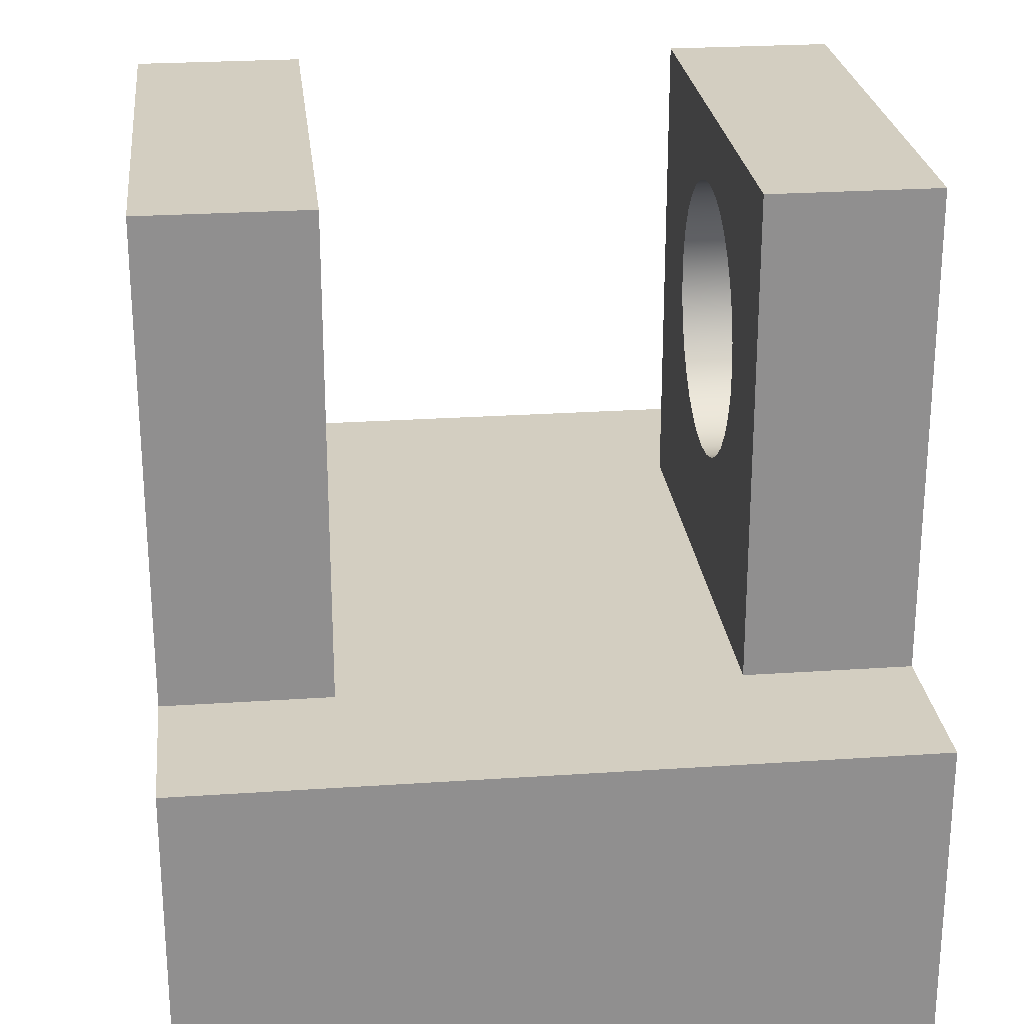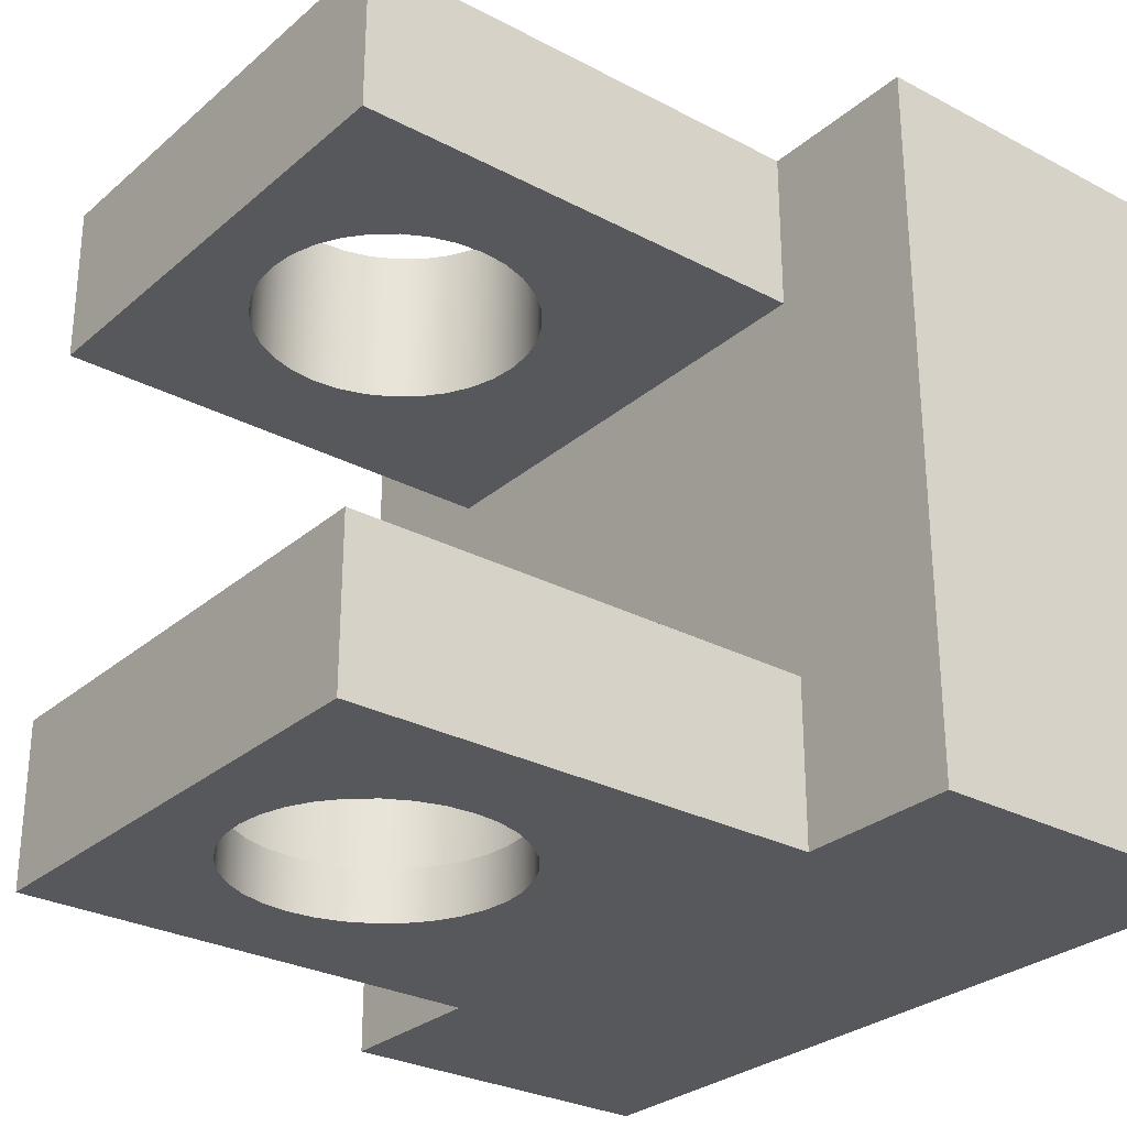
<metadata>
{"format":"obj","ext":"obj","renderer":"f3d","projection":"perspective","resolution":1024,"background":"white","views":[{"elev":25.0,"azim":-96.3,"up":"+Y"},{"elev":-28.6,"azim":-128.4,"up":"+Z"}]}
</metadata>
<code>
v 1.64 4.1 -4.45
v 1.657 4.293 -4.45
v 1.707 4.48 -4.45
v 1.789 4.655 -4.45
v 1.9 4.813 -4.45
v 2.037 4.95 -4.45
v 2.195 5.061 -4.45
v 2.37 5.143 -4.45
v 2.557 5.193 -4.45
v 2.75 5.21 -4.45
v 2.943 5.193 -4.45
v 3.13 5.143 -4.45
v 3.305 5.061 -4.45
v 3.463 4.95 -4.45
v 3.6 4.813 -4.45
v 3.711 4.655 -4.45
v 3.793 4.48 -4.45
v 3.843 4.293 -4.45
v 3.86 4.1 -4.45
v 3.843 3.907 -4.45
v 3.793 3.72 -4.45
v 3.711 3.545 -4.45
v 3.6 3.387 -4.45
v 3.463 3.25 -4.45
v 3.305 3.139 -4.45
v 3.13 3.057 -4.45
v 2.943 3.007 -4.45
v 2.75 2.99 -4.45
v 2.557 3.007 -4.45
v 2.37 3.057 -4.45
v 2.195 3.139 -4.45
v 2.037 3.25 -4.45
v 1.9 3.387 -4.45
v 1.789 3.545 -4.45
v 1.707 3.72 -4.45
v 1.657 3.907 -4.45
v 1.64 4.1 -3.7
v 1.657 3.907 -3.7
v 1.707 3.72 -3.7
v 1.789 3.545 -3.7
v 1.9 3.387 -3.7
v 2.037 3.25 -3.7
v 2.195 3.139 -3.7
v 2.37 3.057 -3.7
v 2.557 3.007 -3.7
v 2.75 2.99 -3.7
v 2.943 3.007 -3.7
v 3.13 3.057 -3.7
v 3.305 3.139 -3.7
v 3.463 3.25 -3.7
v 3.6 3.387 -3.7
v 3.711 3.545 -3.7
v 3.793 3.72 -3.7
v 3.843 3.907 -3.7
v 3.86 4.1 -3.7
v 3.843 4.293 -3.7
v 3.793 4.48 -3.7
v 3.711 4.655 -3.7
v 3.6 4.813 -3.7
v 3.463 4.95 -3.7
v 3.305 5.061 -3.7
v 3.13 5.143 -3.7
v 2.943 5.193 -3.7
v 2.75 5.21 -3.7
v 2.557 5.193 -3.7
v 2.37 5.143 -3.7
v 2.195 5.061 -3.7
v 2.037 4.95 -3.7
v 1.9 4.813 -3.7
v 1.789 4.655 -3.7
v 1.707 4.48 -3.7
v 1.657 4.293 -3.7
v 1.64 4.1 -4.45
v 1.64 4.1 -3.7
v 1.825 4.1 -4.45
v 1.843 4.28 -4.45
v 1.895 4.454 -4.45
v 1.981 4.614 -4.45
v 2.096 4.754 -4.45
v 2.236 4.869 -4.45
v 2.396 4.955 -4.45
v 2.57 5.007 -4.45
v 2.75 5.025 -4.45
v 2.93 5.007 -4.45
v 3.104 4.955 -4.45
v 3.264 4.869 -4.45
v 3.404 4.754 -4.45
v 3.519 4.614 -4.45
v 3.605 4.454 -4.45
v 3.657 4.28 -4.45
v 3.675 4.1 -4.45
v 3.657 3.92 -4.45
v 3.605 3.746 -4.45
v 3.519 3.586 -4.45
v 3.404 3.446 -4.45
v 3.264 3.331 -4.45
v 3.104 3.245 -4.45
v 2.93 3.193 -4.45
v 2.75 3.175 -4.45
v 2.57 3.193 -4.45
v 2.396 3.245 -4.45
v 2.236 3.331 -4.45
v 2.096 3.446 -4.45
v 1.981 3.586 -4.45
v 1.895 3.746 -4.45
v 1.843 3.92 -4.45
v 1.64 4.1 -4.45
v 1.657 3.907 -4.45
v 1.707 3.72 -4.45
v 1.789 3.545 -4.45
v 1.9 3.387 -4.45
v 2.037 3.25 -4.45
v 2.195 3.139 -4.45
v 2.37 3.057 -4.45
v 2.557 3.007 -4.45
v 2.75 2.99 -4.45
v 2.943 3.007 -4.45
v 3.13 3.057 -4.45
v 3.305 3.139 -4.45
v 3.463 3.25 -4.45
v 3.6 3.387 -4.45
v 3.711 3.545 -4.45
v 3.793 3.72 -4.45
v 3.843 3.907 -4.45
v 3.86 4.1 -4.45
v 3.843 4.293 -4.45
v 3.793 4.48 -4.45
v 3.711 4.655 -4.45
v 3.6 4.813 -4.45
v 3.463 4.95 -4.45
v 3.305 5.061 -4.45
v 3.13 5.143 -4.45
v 2.943 5.193 -4.45
v 2.75 5.21 -4.45
v 2.557 5.193 -4.45
v 2.37 5.143 -4.45
v 2.195 5.061 -4.45
v 2.037 4.95 -4.45
v 1.9 4.813 -4.45
v 1.789 4.655 -4.45
v 1.707 4.48 -4.45
v 1.657 4.293 -4.45
v 1.1 5.5 -1.1
v 1.1 2.3 -1.1
v 1.1 2.3 0
v 1.1 5.5 0
v 1.1 5.5 -4.8
v 1.1 2.3 -4.8
v 1.1 2.3 -3.7
v 1.1 5.5 -3.7
v 4.4 2.3 -4.8
v 4.4 5.5 -4.8
v 4.4 5.5 -3.7
v 4.4 2.3 -3.7
v 4.4 2.3 -1.1
v 4.4 5.5 -1.1
v 4.4 5.5 0
v 4.4 2.3 0
v 1.825 4.1 -4.45
v 1.843 3.92 -4.45
v 1.895 3.746 -4.45
v 1.981 3.586 -4.45
v 2.096 3.446 -4.45
v 2.236 3.331 -4.45
v 2.396 3.245 -4.45
v 2.57 3.193 -4.45
v 2.75 3.175 -4.45
v 2.93 3.193 -4.45
v 3.104 3.245 -4.45
v 3.264 3.331 -4.45
v 3.404 3.446 -4.45
v 3.519 3.586 -4.45
v 3.605 3.746 -4.45
v 3.657 3.92 -4.45
v 3.675 4.1 -4.45
v 3.657 4.28 -4.45
v 3.605 4.454 -4.45
v 3.519 4.614 -4.45
v 3.404 4.754 -4.45
v 3.264 4.869 -4.45
v 3.104 4.955 -4.45
v 2.93 5.007 -4.45
v 2.75 5.025 -4.45
v 2.57 5.007 -4.45
v 2.396 4.955 -4.45
v 2.236 4.869 -4.45
v 2.096 4.754 -4.45
v 1.981 4.614 -4.45
v 1.895 4.454 -4.45
v 1.843 4.28 -4.45
v 1.825 4.1 -4.8
v 1.843 4.28 -4.8
v 1.895 4.454 -4.8
v 1.981 4.614 -4.8
v 2.096 4.754 -4.8
v 2.236 4.869 -4.8
v 2.396 4.955 -4.8
v 2.57 5.007 -4.8
v 2.75 5.025 -4.8
v 2.93 5.007 -4.8
v 3.104 4.955 -4.8
v 3.264 4.869 -4.8
v 3.404 4.754 -4.8
v 3.519 4.614 -4.8
v 3.605 4.454 -4.8
v 3.657 4.28 -4.8
v 3.675 4.1 -4.8
v 3.657 3.92 -4.8
v 3.605 3.746 -4.8
v 3.519 3.586 -4.8
v 3.404 3.446 -4.8
v 3.264 3.331 -4.8
v 3.104 3.245 -4.8
v 2.93 3.193 -4.8
v 2.75 3.175 -4.8
v 2.57 3.193 -4.8
v 2.396 3.245 -4.8
v 2.236 3.331 -4.8
v 2.096 3.446 -4.8
v 1.981 3.586 -4.8
v 1.895 3.746 -4.8
v 1.843 3.92 -4.8
v 1.825 4.1 -4.8
v 1.825 4.1 -4.45
v 1.825 4.1 -1.1
v 1.843 4.28 -1.1
v 1.895 4.454 -1.1
v 1.981 4.614 -1.1
v 2.096 4.754 -1.1
v 2.236 4.869 -1.1
v 2.396 4.955 -1.1
v 2.57 5.007 -1.1
v 2.75 5.025 -1.1
v 2.93 5.007 -1.1
v 3.104 4.955 -1.1
v 3.264 4.869 -1.1
v 3.404 4.754 -1.1
v 3.519 4.614 -1.1
v 3.605 4.454 -1.1
v 3.657 4.28 -1.1
v 3.675 4.1 -1.1
v 3.657 3.92 -1.1
v 3.605 3.746 -1.1
v 3.519 3.586 -1.1
v 3.404 3.446 -1.1
v 3.264 3.331 -1.1
v 3.104 3.245 -1.1
v 2.93 3.193 -1.1
v 2.75 3.175 -1.1
v 2.57 3.193 -1.1
v 2.396 3.245 -1.1
v 2.236 3.331 -1.1
v 2.096 3.446 -1.1
v 1.981 3.586 -1.1
v 1.895 3.746 -1.1
v 1.843 3.92 -1.1
v 1.825 4.1 0
v 1.843 3.92 0
v 1.895 3.746 0
v 1.981 3.586 0
v 2.096 3.446 0
v 2.236 3.331 0
v 2.396 3.245 0
v 2.57 3.193 0
v 2.75 3.175 0
v 2.93 3.193 0
v 3.104 3.245 0
v 3.264 3.331 0
v 3.404 3.446 0
v 3.519 3.586 0
v 3.605 3.746 0
v 3.657 3.92 0
v 3.675 4.1 0
v 3.657 4.28 0
v 3.605 4.454 0
v 3.519 4.614 0
v 3.404 4.754 0
v 3.264 4.869 0
v 3.104 4.955 0
v 2.93 5.007 0
v 2.75 5.025 0
v 2.57 5.007 0
v 2.396 4.955 0
v 2.236 4.869 0
v 2.096 4.754 0
v 1.981 4.614 0
v 1.895 4.454 0
v 1.843 4.28 0
v 1.825 4.1 -1.1
v 1.825 4.1 0
v 1.1 5.5 -1.1
v 1.1 5.5 0
v 4.4 5.5 0
v 4.4 5.5 -1.1
v 1.1 2.3 -1.1
v 4.4 2.3 -1.1
v 4.4 2.3 0
v 5.5 2.3 0
v 5.5 2.3 -4.8
v 4.4 2.3 -4.8
v 4.4 2.3 -3.7
v 1.1 2.3 -3.7
v 1.1 2.3 -4.8
v 0 2.3 -4.8
v 0 2.3 0
v 1.1 2.3 0
v 1.1 5.5 -4.8
v 1.1 5.5 -3.7
v 4.4 5.5 -3.7
v 4.4 5.5 -4.8
v 1.1 2.3 -1.1
v 1.1 5.5 -1.1
v 4.4 5.5 -1.1
v 4.4 2.3 -1.1
v 1.825 4.1 -1.1
v 1.843 3.92 -1.1
v 1.895 3.746 -1.1
v 1.981 3.586 -1.1
v 2.096 3.446 -1.1
v 2.236 3.331 -1.1
v 2.396 3.245 -1.1
v 2.57 3.193 -1.1
v 2.75 3.175 -1.1
v 2.93 3.193 -1.1
v 3.104 3.245 -1.1
v 3.264 3.331 -1.1
v 3.404 3.446 -1.1
v 3.519 3.586 -1.1
v 3.605 3.746 -1.1
v 3.657 3.92 -1.1
v 3.675 4.1 -1.1
v 3.657 4.28 -1.1
v 3.605 4.454 -1.1
v 3.519 4.614 -1.1
v 3.404 4.754 -1.1
v 3.264 4.869 -1.1
v 3.104 4.955 -1.1
v 2.93 5.007 -1.1
v 2.75 5.025 -1.1
v 2.57 5.007 -1.1
v 2.396 4.955 -1.1
v 2.236 4.869 -1.1
v 2.096 4.754 -1.1
v 1.981 4.614 -1.1
v 1.895 4.454 -1.1
v 1.843 4.28 -1.1
v 1.64 4.1 -3.7
v 1.657 4.293 -3.7
v 1.707 4.48 -3.7
v 1.789 4.655 -3.7
v 1.9 4.813 -3.7
v 2.037 4.95 -3.7
v 2.195 5.061 -3.7
v 2.37 5.143 -3.7
v 2.557 5.193 -3.7
v 2.75 5.21 -3.7
v 2.943 5.193 -3.7
v 3.13 5.143 -3.7
v 3.305 5.061 -3.7
v 3.463 4.95 -3.7
v 3.6 4.813 -3.7
v 3.711 4.655 -3.7
v 3.793 4.48 -3.7
v 3.843 4.293 -3.7
v 3.86 4.1 -3.7
v 3.843 3.907 -3.7
v 3.793 3.72 -3.7
v 3.711 3.545 -3.7
v 3.6 3.387 -3.7
v 3.463 3.25 -3.7
v 3.305 3.139 -3.7
v 3.13 3.057 -3.7
v 2.943 3.007 -3.7
v 2.75 2.99 -3.7
v 2.557 3.007 -3.7
v 2.37 3.057 -3.7
v 2.195 3.139 -3.7
v 2.037 3.25 -3.7
v 1.9 3.387 -3.7
v 1.789 3.545 -3.7
v 1.707 3.72 -3.7
v 1.657 3.907 -3.7
v 1.1 5.5 -3.7
v 1.1 2.3 -3.7
v 4.4 2.3 -3.7
v 4.4 5.5 -3.7
v 5.5 2.3 -4.8
v 5.5 2.3 0
v 5.5 0 0
v 5.5 0 -4.8
v 1.1 2.3 -4.8
v 1.1 5.5 -4.8
v 4.4 5.5 -4.8
v 4.4 2.3 -4.8
v 5.5 2.3 -4.8
v 5.5 0 -4.8
v -9.244e-33 0 -4.8
v 0 2.3 -4.8
v 1.825 4.1 -4.8
v 1.843 3.92 -4.8
v 1.895 3.746 -4.8
v 1.981 3.586 -4.8
v 2.096 3.446 -4.8
v 2.236 3.331 -4.8
v 2.396 3.245 -4.8
v 2.57 3.193 -4.8
v 2.75 3.175 -4.8
v 2.93 3.193 -4.8
v 3.104 3.245 -4.8
v 3.264 3.331 -4.8
v 3.404 3.446 -4.8
v 3.519 3.586 -4.8
v 3.605 3.746 -4.8
v 3.657 3.92 -4.8
v 3.675 4.1 -4.8
v 3.657 4.28 -4.8
v 3.605 4.454 -4.8
v 3.519 4.614 -4.8
v 3.404 4.754 -4.8
v 3.264 4.869 -4.8
v 3.104 4.955 -4.8
v 2.93 5.007 -4.8
v 2.75 5.025 -4.8
v 2.57 5.007 -4.8
v 2.396 4.955 -4.8
v 2.236 4.869 -4.8
v 2.096 4.754 -4.8
v 1.981 4.614 -4.8
v 1.895 4.454 -4.8
v 1.843 4.28 -4.8
v 1.1 2.3 0
v 0 2.3 0
v 0 0 0
v 5.5 0 0
v 5.5 2.3 0
v 4.4 2.3 0
v 4.4 5.5 0
v 1.1 5.5 0
v 1.825 4.1 0
v 1.843 4.28 0
v 1.895 4.454 0
v 1.981 4.614 0
v 2.096 4.754 0
v 2.236 4.869 0
v 2.396 4.955 0
v 2.57 5.007 0
v 2.75 5.025 0
v 2.93 5.007 0
v 3.104 4.955 0
v 3.264 4.869 0
v 3.404 4.754 0
v 3.519 4.614 0
v 3.605 4.454 0
v 3.657 4.28 0
v 3.675 4.1 0
v 3.657 3.92 0
v 3.605 3.746 0
v 3.519 3.586 0
v 3.404 3.446 0
v 3.264 3.331 0
v 3.104 3.245 0
v 2.93 3.193 0
v 2.75 3.175 0
v 2.57 3.193 0
v 2.396 3.245 0
v 2.236 3.331 0
v 2.096 3.446 0
v 1.981 3.586 0
v 1.895 3.746 0
v 1.843 3.92 0
v 0 2.3 0
v 0 2.3 -4.8
v -9.244e-33 0 -4.8
v 0 0 0
v 0 0 0
v -9.244e-33 0 -4.8
v 5.5 0 -4.8
v 5.5 0 0
g ba5c4dd0-e31b-11ea-8315-54bf646e7e1f
f 2 72 1
f 1 72 74
f 73 37 36
f 36 37 38
f 36 38 39
f 2 3 72
f 72 3 71
f 71 3 4
f 71 4 70
f 70 4 5
f 70 5 69
f 69 5 6
f 69 6 68
f 68 6 7
f 68 7 67
f 67 7 8
f 67 8 66
f 66 8 9
f 66 9 65
f 65 9 10
f 65 10 64
f 64 10 11
f 64 11 63
f 63 11 12
f 63 12 62
f 62 12 13
f 62 13 61
f 61 13 14
f 61 14 60
f 60 14 15
f 60 15 59
f 59 15 16
f 59 16 58
f 58 16 17
f 58 17 57
f 57 17 18
f 57 18 56
f 56 18 19
f 56 19 55
f 55 19 20
f 55 20 54
f 54 20 21
f 54 21 53
f 53 21 22
f 53 22 52
f 52 22 23
f 52 23 51
f 51 23 24
f 51 24 50
f 50 24 25
f 50 25 49
f 49 25 26
f 49 26 48
f 48 26 27
f 48 27 47
f 47 27 28
f 47 28 46
f 46 28 29
f 46 29 45
f 45 29 30
f 45 30 44
f 44 30 31
f 44 31 43
f 43 31 32
f 43 32 42
f 42 32 33
f 42 33 41
f 41 33 34
f 41 34 40
f 40 34 35
f 40 35 39
f 39 35 36
g ba5dd49a-e31b-11ea-98ba-54bf646e7e1f
f 76 142 75
f 75 142 107
f 75 107 108
f 142 76 141
f 141 76 77
f 141 77 140
f 140 77 78
f 140 78 139
f 139 78 79
f 139 79 138
f 138 79 80
f 138 80 137
f 137 80 81
f 137 81 136
f 136 81 82
f 136 82 135
f 135 82 83
f 135 83 134
f 134 83 133
f 133 83 84
f 133 84 132
f 132 84 85
f 132 85 131
f 131 85 86
f 131 86 130
f 130 86 87
f 130 87 129
f 129 87 88
f 129 88 128
f 128 88 89
f 128 89 127
f 127 89 90
f 127 90 126
f 126 90 91
f 126 91 125
f 125 91 124
f 124 91 92
f 124 92 123
f 123 92 93
f 123 93 122
f 122 93 94
f 122 94 121
f 121 94 95
f 121 95 120
f 120 95 96
f 120 96 119
f 119 96 97
f 119 97 118
f 118 97 98
f 118 98 117
f 117 98 99
f 117 99 116
f 116 99 115
f 115 99 100
f 115 100 114
f 114 100 101
f 114 101 113
f 113 101 102
f 113 102 112
f 112 102 103
f 112 103 111
f 111 103 104
f 111 104 110
f 110 104 105
f 110 105 109
f 109 105 106
f 109 106 108
f 108 106 75
g ba19c1d8-e31b-11ea-b9bb-54bf646e7e1f
f 143 144 146
f 146 144 145
g ba1a8546-e31b-11ea-8da7-54bf646e7e1f
f 147 148 150
f 150 148 149
g ba1b6fa4-e31b-11ea-8004-54bf646e7e1f
f 151 152 154
f 154 152 153
g ba1c8130-e31b-11ea-ba4c-54bf646e7e1f
f 155 156 158
f 158 156 157
g ba1d92a2-e31b-11ea-a551-54bf646e7e1f
f 160 222 159
f 159 222 223
f 224 191 190
f 190 191 192
f 190 192 189
f 189 192 193
f 189 193 188
f 188 193 194
f 188 194 187
f 187 194 195
f 187 195 186
f 186 195 196
f 186 196 185
f 185 196 197
f 185 197 184
f 184 197 198
f 184 198 183
f 183 198 199
f 183 199 182
f 182 199 200
f 182 200 181
f 181 200 201
f 181 201 180
f 180 201 202
f 180 202 179
f 179 202 203
f 179 203 178
f 178 203 204
f 178 204 177
f 177 204 205
f 177 205 176
f 176 205 206
f 176 206 175
f 175 206 207
f 175 207 174
f 174 207 208
f 174 208 173
f 173 208 209
f 173 209 172
f 172 209 210
f 172 210 171
f 171 210 211
f 171 211 170
f 170 211 212
f 170 212 169
f 169 212 213
f 169 213 168
f 168 213 214
f 168 214 167
f 167 214 215
f 167 215 166
f 166 215 216
f 166 216 165
f 165 216 217
f 165 217 164
f 164 217 218
f 164 218 163
f 163 218 219
f 163 219 162
f 162 219 220
f 162 220 161
f 161 220 221
f 161 221 160
f 160 221 222
g ba1ea42c-e31b-11ea-a30d-54bf646e7e1f
f 226 288 225
f 225 288 290
f 289 257 256
f 256 257 258
f 256 258 255
f 255 258 259
f 255 259 254
f 254 259 260
f 254 260 253
f 253 260 261
f 253 261 252
f 252 261 262
f 252 262 251
f 251 262 263
f 251 263 250
f 250 263 264
f 250 264 249
f 249 264 265
f 249 265 248
f 248 265 266
f 248 266 247
f 247 266 267
f 247 267 246
f 246 267 268
f 246 268 245
f 245 268 269
f 245 269 244
f 244 269 270
f 244 270 243
f 243 270 271
f 243 271 242
f 242 271 272
f 242 272 241
f 241 272 273
f 241 273 240
f 240 273 274
f 240 274 239
f 239 274 275
f 239 275 238
f 238 275 276
f 238 276 237
f 237 276 277
f 237 277 236
f 236 277 278
f 236 278 235
f 235 278 279
f 235 279 234
f 234 279 280
f 234 280 233
f 233 280 281
f 233 281 232
f 232 281 282
f 232 282 231
f 231 282 283
f 231 283 230
f 230 283 284
f 230 284 229
f 229 284 285
f 229 285 228
f 228 285 286
f 228 286 227
f 227 286 287
f 227 287 226
f 226 287 288
g 1caa8841-da47-3fb4-9ea6-657f98d22e66
f 291 292 294
f 294 292 293
g b9f06508-e31b-11ea-8aab-54bf646e7e1f
f 296 301 295
f 295 301 302
f 295 302 305
f 305 302 304
f 304 302 303
f 297 298 296
f 296 298 299
f 296 299 301
f 301 299 300
f 305 306 295
g b9b61714-e31b-11ea-810d-54bf646e7e1f
f 307 308 310
f 310 308 309
g b9efeffa-e31b-11ea-b8d7-54bf646e7e1f
f 312 315 311
f 311 315 316
f 311 316 317
f 313 339 312
f 312 339 340
f 312 340 341
f 314 331 313
f 313 331 332
f 313 332 333
f 311 323 314
f 314 323 324
f 314 324 325
f 317 318 311
f 311 318 319
f 311 319 320
f 320 321 311
f 311 321 322
f 311 322 323
f 325 326 314
f 314 326 327
f 314 327 328
f 328 329 314
f 314 329 330
f 314 330 331
f 333 334 313
f 313 334 335
f 313 335 336
f 336 337 313
f 313 337 338
f 313 338 339
f 341 342 312
f 312 342 343
f 312 343 344
f 344 345 312
f 312 345 346
f 312 346 315
g b9f0da50-e31b-11ea-9fd6-54bf646e7e1f
f 348 383 347
f 347 383 384
f 347 384 382
f 382 384 381
f 381 384 380
f 380 384 379
f 379 384 378
f 378 384 377
f 377 384 376
f 376 384 375
f 375 384 374
f 374 384 385
f 374 385 373
f 373 385 372
f 372 385 371
f 371 385 370
f 370 385 369
f 369 385 368
f 368 385 367
f 367 385 366
f 366 385 365
f 365 385 386
f 365 386 364
f 364 386 363
f 363 386 362
f 362 386 361
f 361 386 360
f 360 386 359
f 359 386 358
f 358 386 357
f 357 386 356
f 356 386 383
f 356 383 355
f 355 383 354
f 354 383 353
f 353 383 352
f 352 383 351
f 351 383 350
f 350 383 349
f 349 383 348
g b9b49062-e31b-11ea-a2e9-54bf646e7e1f
f 387 388 390
f 390 388 389
g b9b46940-e31b-11ea-895d-54bf646e7e1f
f 392 399 391
f 391 399 400
f 391 400 401
f 393 423 392
f 392 423 424
f 392 424 425
f 394 415 393
f 393 415 416
f 393 416 417
f 395 396 394
f 394 396 397
f 394 397 391
f 391 397 398
f 401 402 391
f 391 402 403
f 391 403 404
f 404 405 391
f 391 405 406
f 391 406 407
f 391 407 394
f 394 407 408
f 394 408 409
f 409 410 394
f 394 410 411
f 394 411 412
f 412 413 394
f 394 413 414
f 394 414 415
f 417 418 393
f 393 418 419
f 393 419 420
f 420 421 393
f 393 421 422
f 393 422 423
f 425 426 392
f 392 426 427
f 392 427 428
f 428 429 392
f 392 429 430
f 392 430 399
g b9b50586-e31b-11ea-9172-54bf646e7e1f
f 432 433 431
f 431 433 434
f 431 434 436
f 436 434 435
f 437 455 436
f 436 455 456
f 436 456 457
f 438 447 437
f 437 447 448
f 437 448 449
f 431 439 438
f 438 439 440
f 438 440 441
f 441 442 438
f 438 442 443
f 438 443 444
f 444 445 438
f 438 445 446
f 438 446 447
f 449 450 437
f 437 450 451
f 437 451 452
f 452 453 437
f 437 453 454
f 437 454 455
f 457 458 436
f 436 458 459
f 436 459 460
f 460 461 436
f 436 461 462
f 436 462 463
f 436 463 431
f 431 463 464
f 431 464 465
f 465 466 431
f 431 466 467
f 431 467 468
f 468 469 431
f 431 469 470
f 431 470 439
g b9b57adc-e31b-11ea-b1a1-54bf646e7e1f
f 471 472 474
f 474 472 473
g b9b68c64-e31b-11ea-a89e-54bf646e7e1f
f 476 477 475
f 475 477 478

</code>
